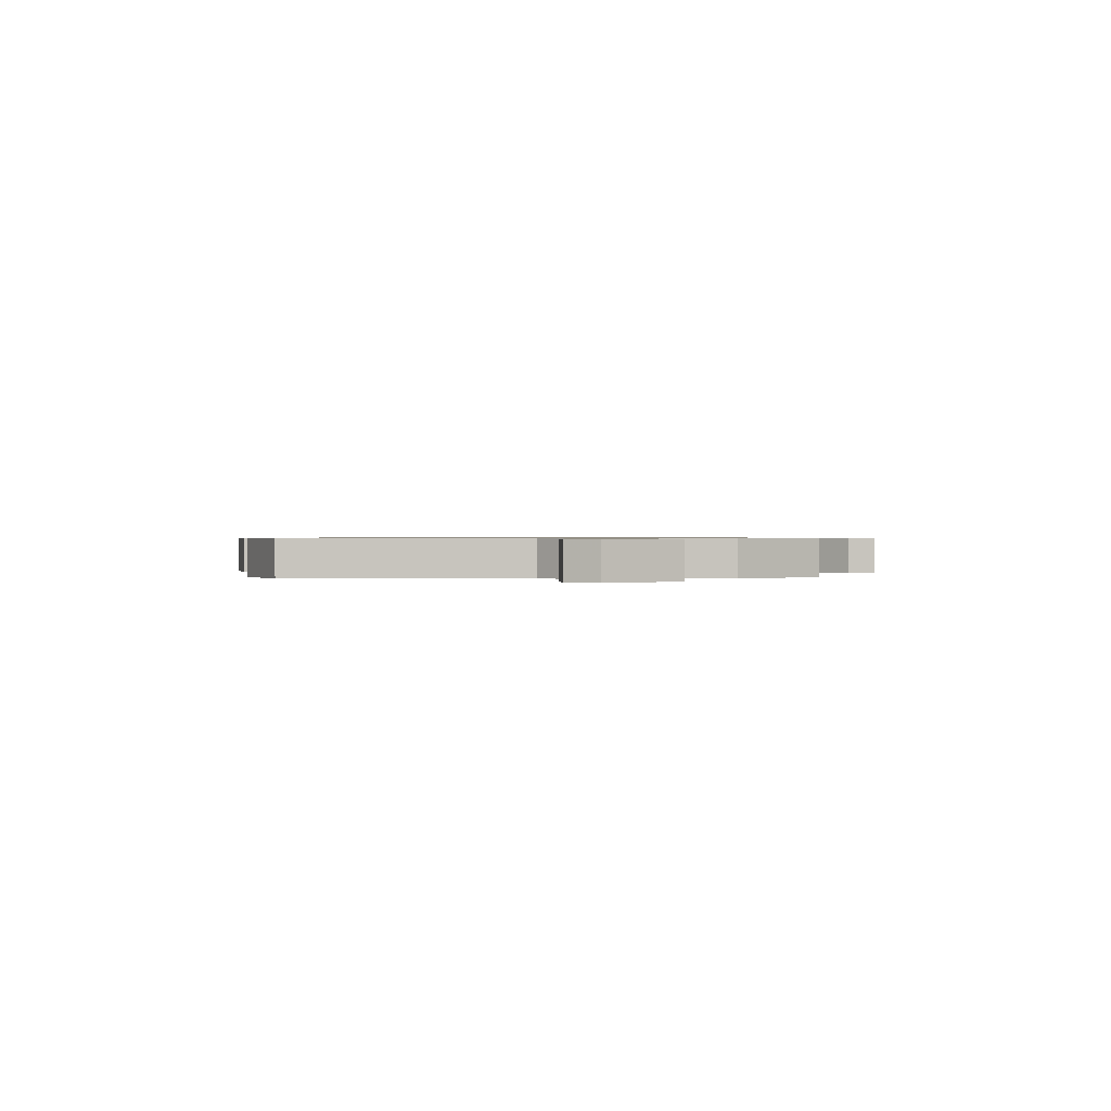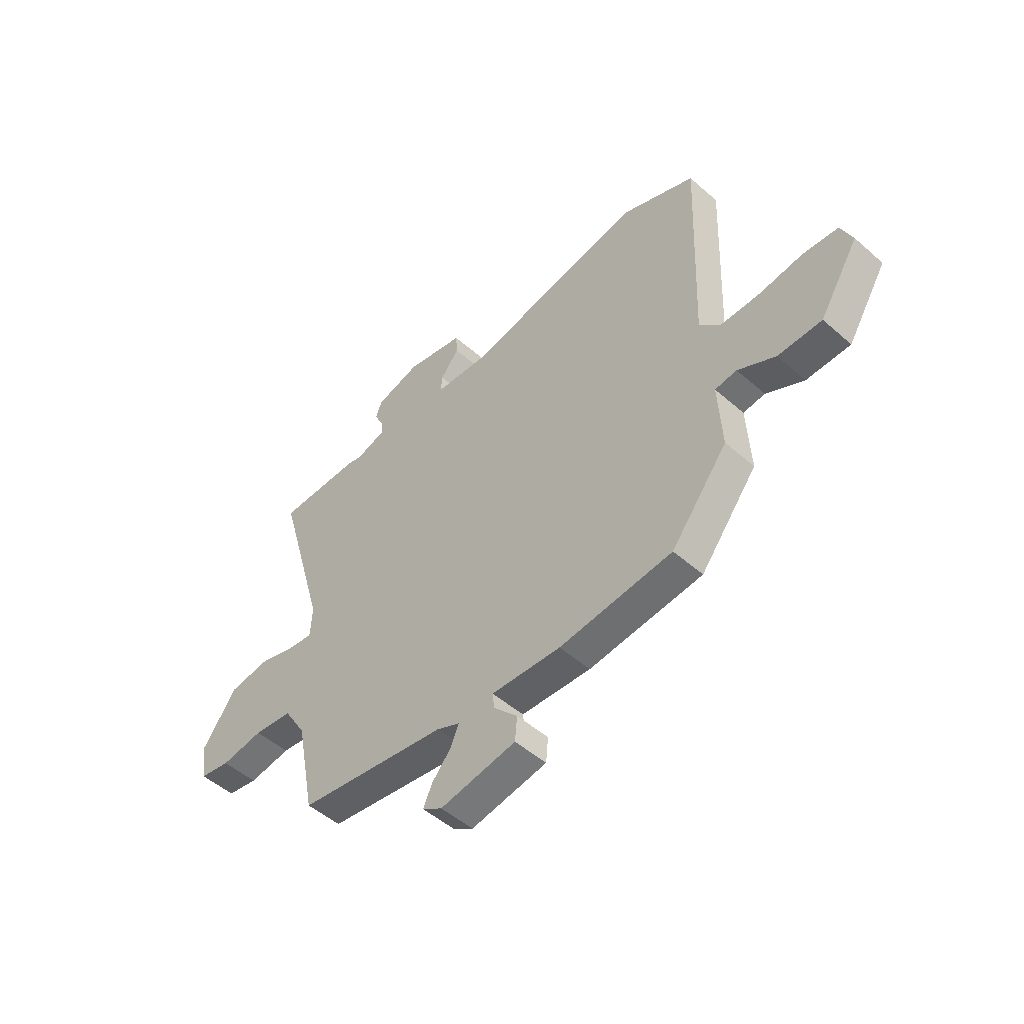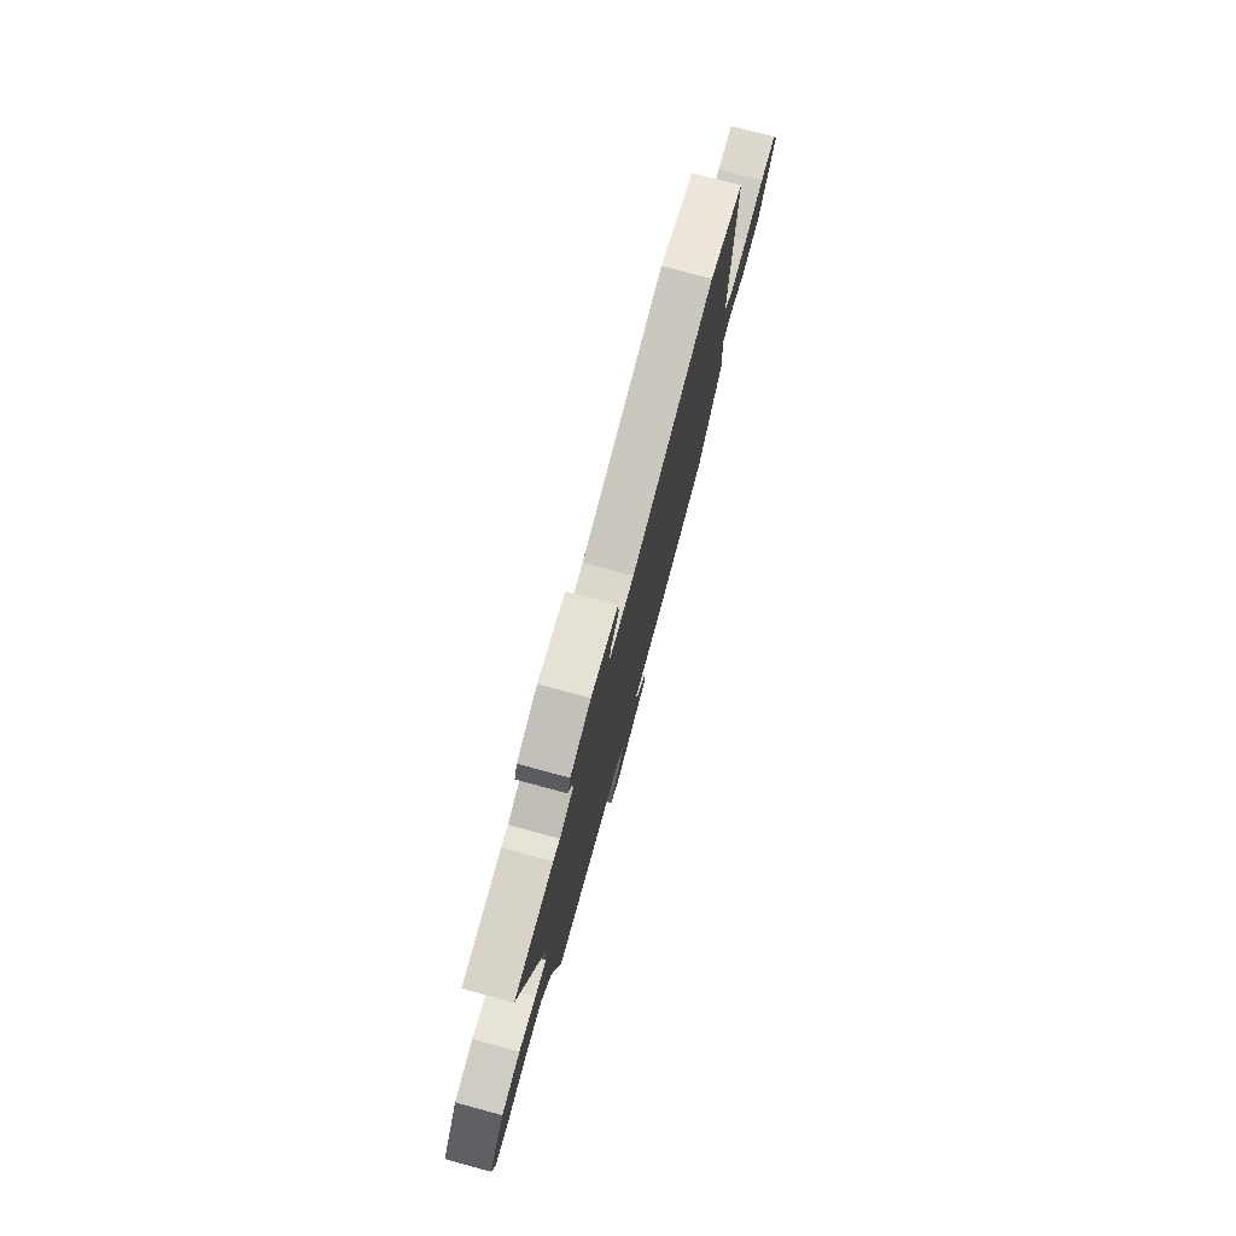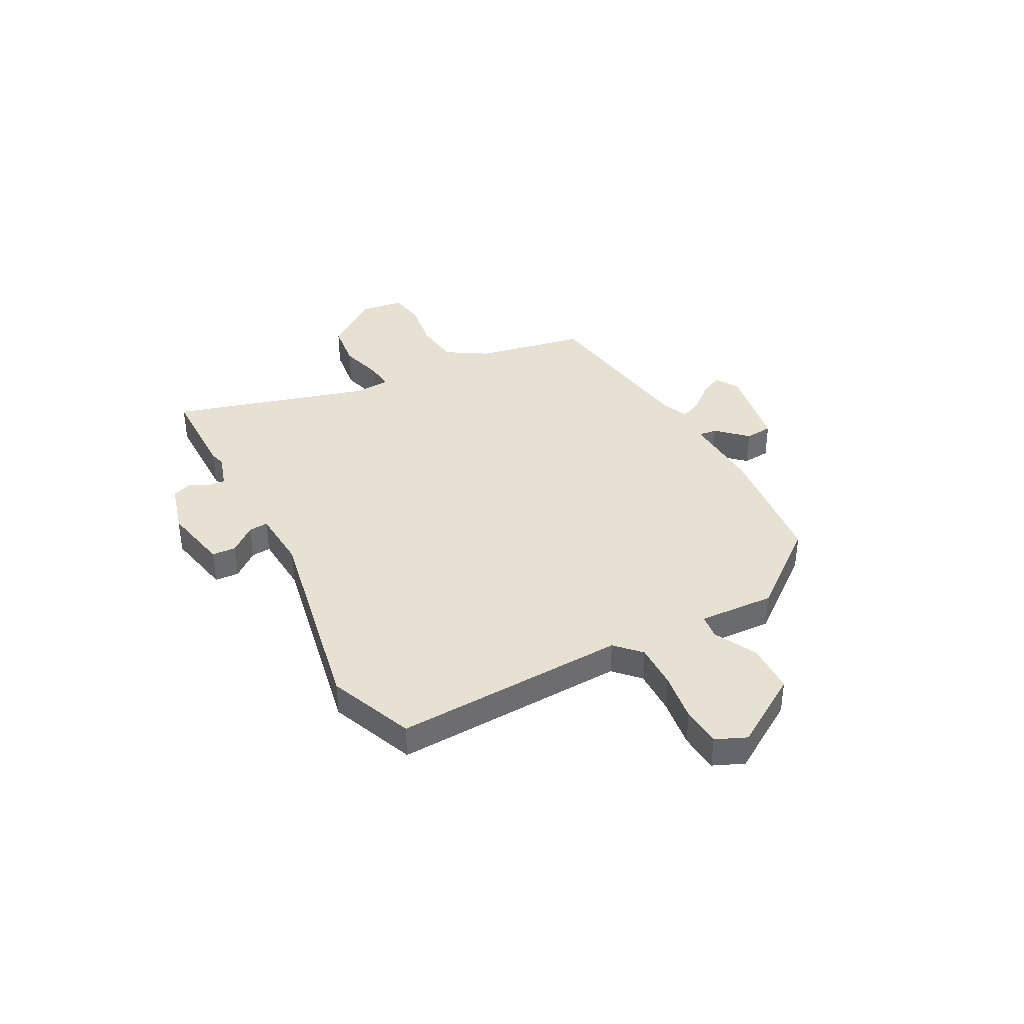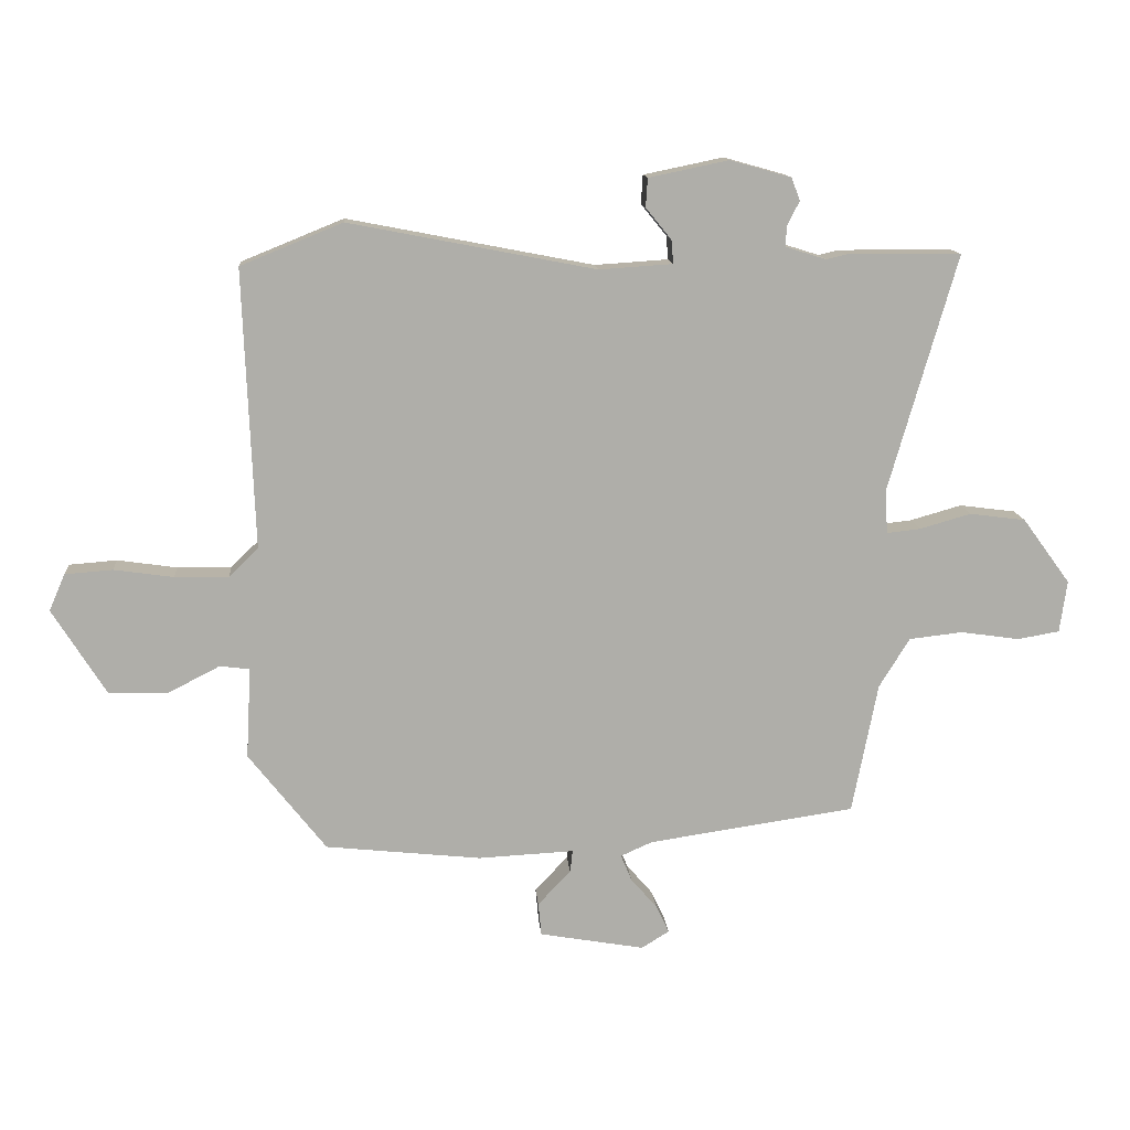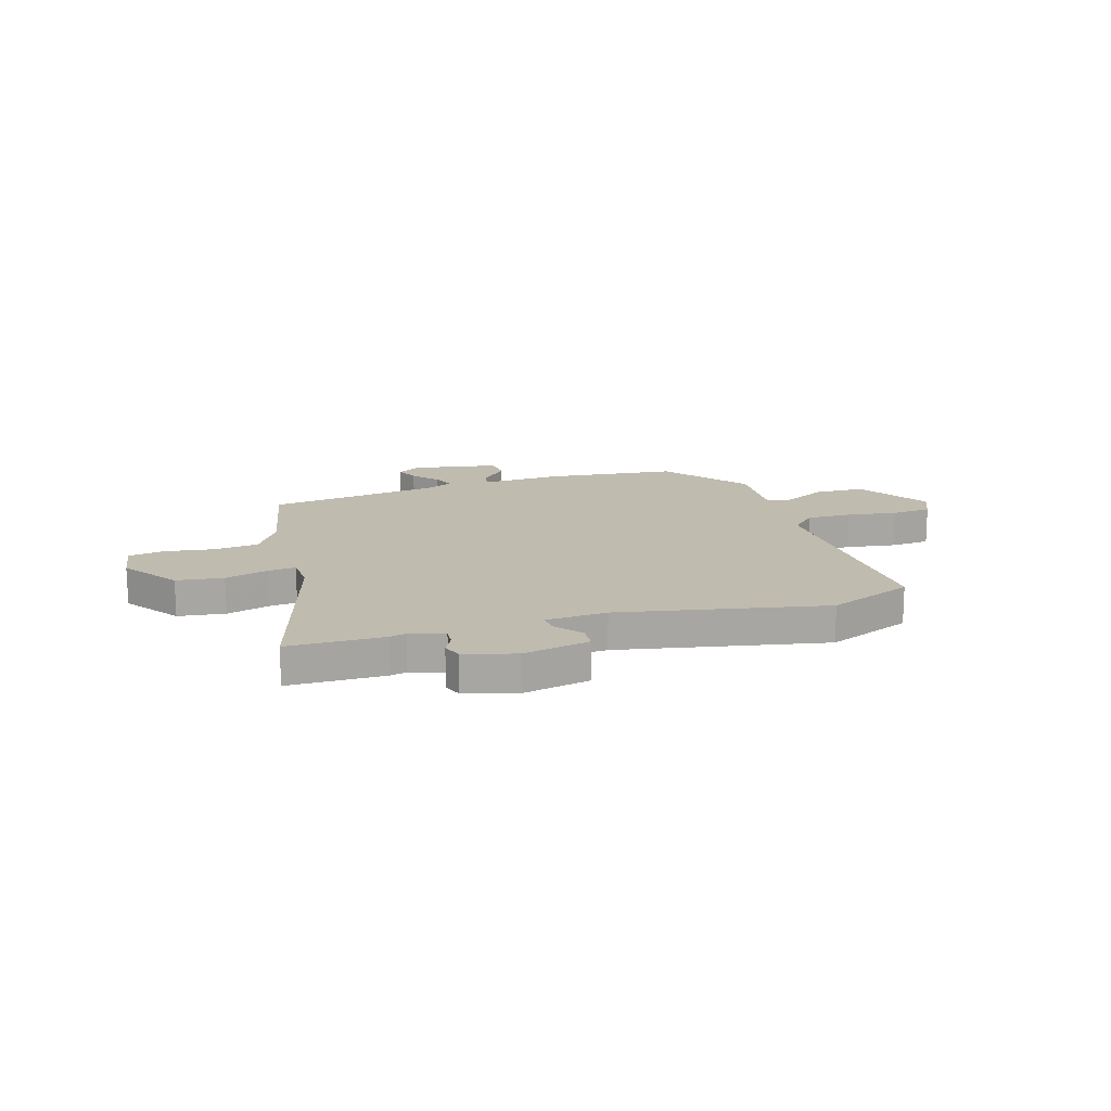
<metadata>
{"format":"obj","ext":"obj","renderer":"f3d","projection":"perspective","resolution":1024,"background":"white","views":[{"elev":0.6,"azim":88.6,"up":"+Y"},{"elev":-49.8,"azim":46.0,"up":"+Z"},{"elev":76.7,"azim":-74.9,"up":"+Z"},{"elev":38.6,"azim":62.0,"up":"+Y"},{"elev":12.9,"azim":175.4,"up":"+Z"},{"elev":16.1,"azim":-16.8,"up":"+Y"}]}
</metadata>
<code>
v -0.631 0.07 0.499
v -0.443 0.07 0.5
v -0.411 0.07 0.492
v -0.344 0.07 0.513
v -0.346 0.07 0.547
v -0.366 0.07 0.586
v -0.352 0.07 0.623
v -0.252 0.07 0.651
v -0.121 0.07 0.624
v -0.118 0.07 0.577
v -0.16 0.07 0.525
v -0.163 0.07 0.487
v -0.043 0.07 0.479
v 0.361 0.07 0.557
v 0.528 0.07 0.489
v 0.51 0.07 0.032
v 0.558 0.07 -0.014
v 0.646 0.07 -0.013
v 0.744 0.07 0.001
v 0.822 0.07 -0.005
v 0.848 0.07 -0.065
v 0.76 0.07 -0.205
v 0.662 0.07 -0.207
v 0.578 0.07 -0.164
v 0.529 0.07 -0.17
v 0.537 0.07 -0.319
v 0.41 0.07 -0.48
v 0.155 0.07 -0.507
v -0.002 0.07 -0.499
v 0.002 0.07 -0.535
v 0.056 0.07 -0.592
v 0.051 0.07 -0.646
v -0.121 0.07 -0.676
v -0.166 0.07 -0.648
v -0.145 0.07 -0.603
v -0.102 0.07 -0.553
v -0.084 0.07 -0.51
v -0.136 0.07 -0.487
v -0.475 0.07 -0.437
v -0.517 0.07 -0.223
v -0.567 0.07 -0.142
v -0.655 0.07 -0.132
v -0.751 0.07 -0.146
v -0.82 0.07 -0.134
v -0.832 0.07 -0.049
v -0.754 0.07 0.058
v -0.662 0.07 0.07
v -0.578 0.07 0.046
v -0.523 0.07 0.04
v -0.519 0.07 0.111
v -0.631 0 0.499
v -0.443 0 0.5
v -0.411 0 0.492
v -0.344 0 0.513
v -0.346 0 0.547
v -0.366 0 0.586
v -0.352 0 0.623
v -0.252 0 0.651
v -0.121 0 0.624
v -0.118 0 0.577
v -0.16 0 0.525
v -0.163 0 0.487
v -0.043 0 0.479
v 0.361 0 0.557
v 0.528 0 0.489
v 0.51 0 0.032
v 0.558 0 -0.014
v 0.646 0 -0.013
v 0.744 0 0.001
v 0.822 0 -0.005
v 0.848 0 -0.065
v 0.76 0 -0.205
v 0.662 0 -0.207
v 0.578 0 -0.164
v 0.529 0 -0.17
v 0.537 0 -0.319
v 0.41 0 -0.48
v 0.155 0 -0.507
v -0.002 0 -0.499
v 0.002 0 -0.535
v 0.056 0 -0.592
v 0.051 0 -0.646
v -0.121 0 -0.676
v -0.166 0 -0.648
v -0.145 0 -0.603
v -0.102 0 -0.553
v -0.084 0 -0.51
v -0.136 0 -0.487
v -0.475 0 -0.437
v -0.517 0 -0.223
v -0.567 0 -0.142
v -0.655 0 -0.132
v -0.751 0 -0.146
v -0.82 0 -0.134
v -0.832 0 -0.049
v -0.754 0 0.058
v -0.662 0 0.07
v -0.578 0 0.046
v -0.523 0 0.04
v -0.519 0 0.111
f 45 46 47 48
f 45 48 49
f 42 43 44 45
f 41 42 45 49
f 40 41 49
f 38 39 40 49
f 37 38 49 50
f 33 34 35 36
f 33 36 37
f 30 31 32 33
f 29 30 33 37
f 26 27 28 29
f 25 26 29 37
f 21 22 23 24
f 21 24 25
f 18 19 20 21
f 17 18 21 25
f 16 17 25 37
f 13 14 15 16
f 12 13 16 37
f 8 9 10 11
f 8 11 12
f 5 6 7 8
f 4 5 8 12
f 3 4 12 37
f 3 37 50
f 1 2 3 50
f 98 97 96 95
f 99 98 95
f 95 94 93 92
f 99 95 92 91
f 99 91 90
f 99 90 89 88
f 100 99 88 87
f 86 85 84 83
f 87 86 83
f 83 82 81 80
f 87 83 80 79
f 79 78 77 76
f 87 79 76 75
f 74 73 72 71
f 75 74 71
f 71 70 69 68
f 75 71 68 67
f 87 75 67 66
f 66 65 64 63
f 87 66 63 62
f 61 60 59 58
f 62 61 58
f 58 57 56 55
f 62 58 55 54
f 87 62 54 53
f 100 87 53
f 100 53 52 51
f 1 51 52 2
f 2 52 53 3
f 3 53 54 4
f 4 54 55 5
f 5 55 56 6
f 6 56 57 7
f 7 57 58 8
f 8 58 59 9
f 9 59 60 10
f 10 60 61 11
f 11 61 62 12
f 12 62 63 13
f 13 63 64 14
f 14 64 65 15
f 15 65 66 16
f 16 66 67 17
f 17 67 68 18
f 18 68 69 19
f 19 69 70 20
f 20 70 71 21
f 21 71 72 22
f 22 72 73 23
f 23 73 74 24
f 24 74 75 25
f 25 75 76 26
f 26 76 77 27
f 27 77 78 28
f 28 78 79 29
f 29 79 80 30
f 30 80 81 31
f 31 81 82 32
f 32 82 83 33
f 33 83 84 34
f 34 84 85 35
f 35 85 86 36
f 36 86 87 37
f 37 87 88 38
f 38 88 89 39
f 39 89 90 40
f 40 90 91 41
f 41 91 92 42
f 42 92 93 43
f 43 93 94 44
f 44 94 95 45
f 45 95 96 46
f 46 96 97 47
f 47 97 98 48
f 48 98 99 49
f 49 99 100 50
f 50 100 51 1

</code>
